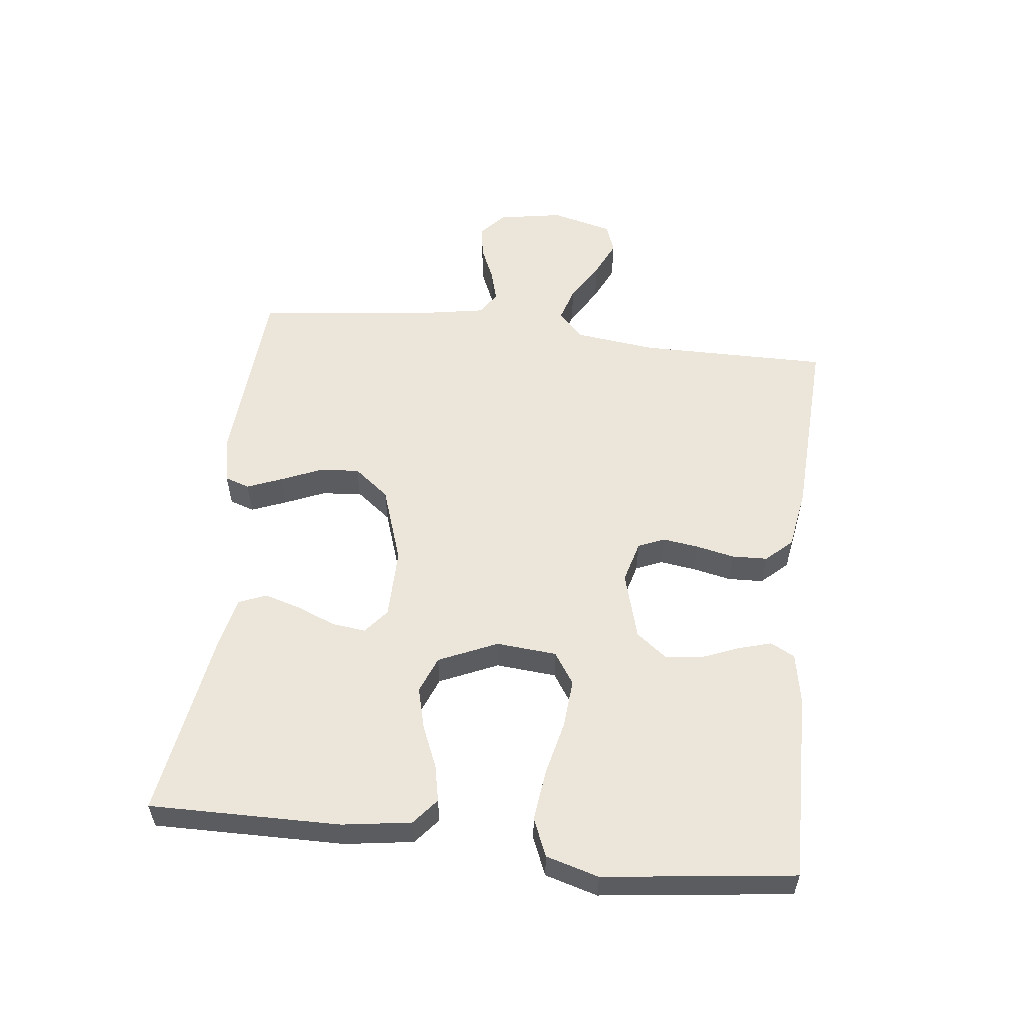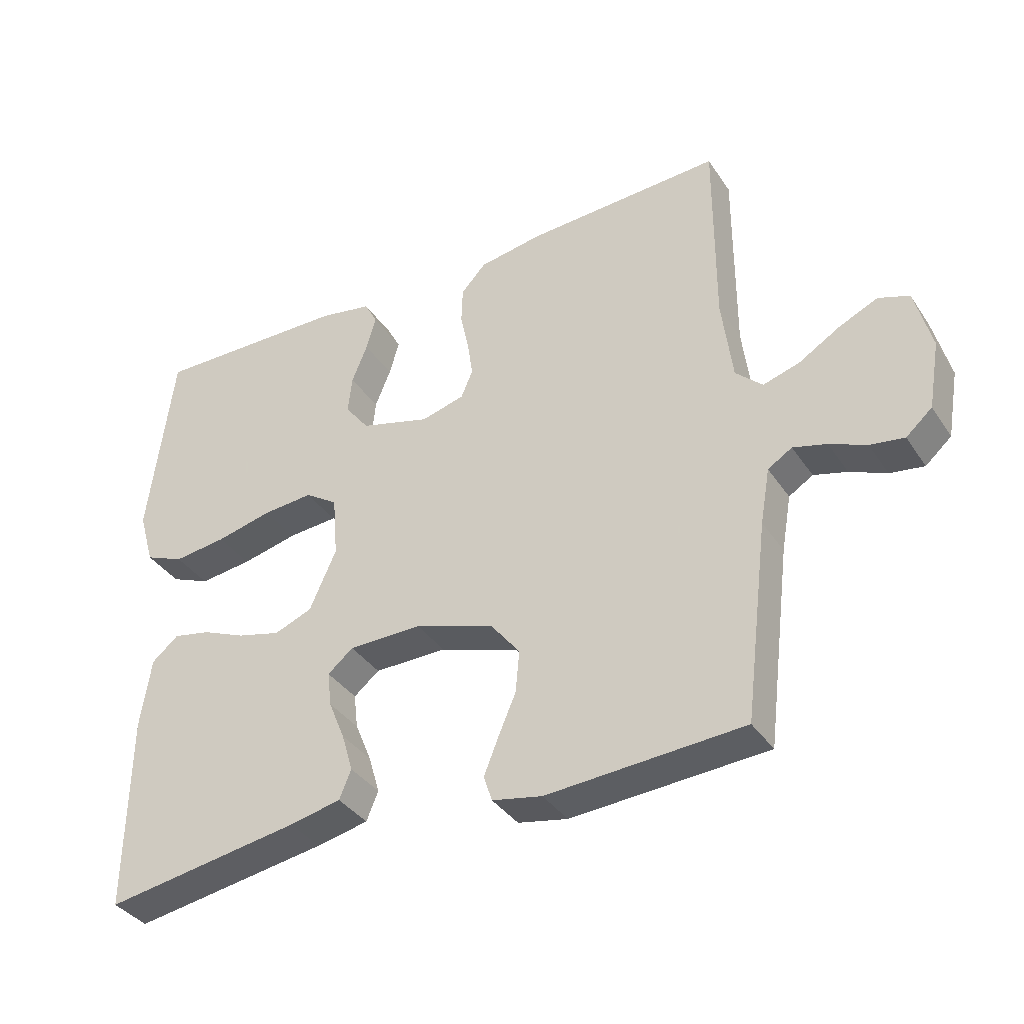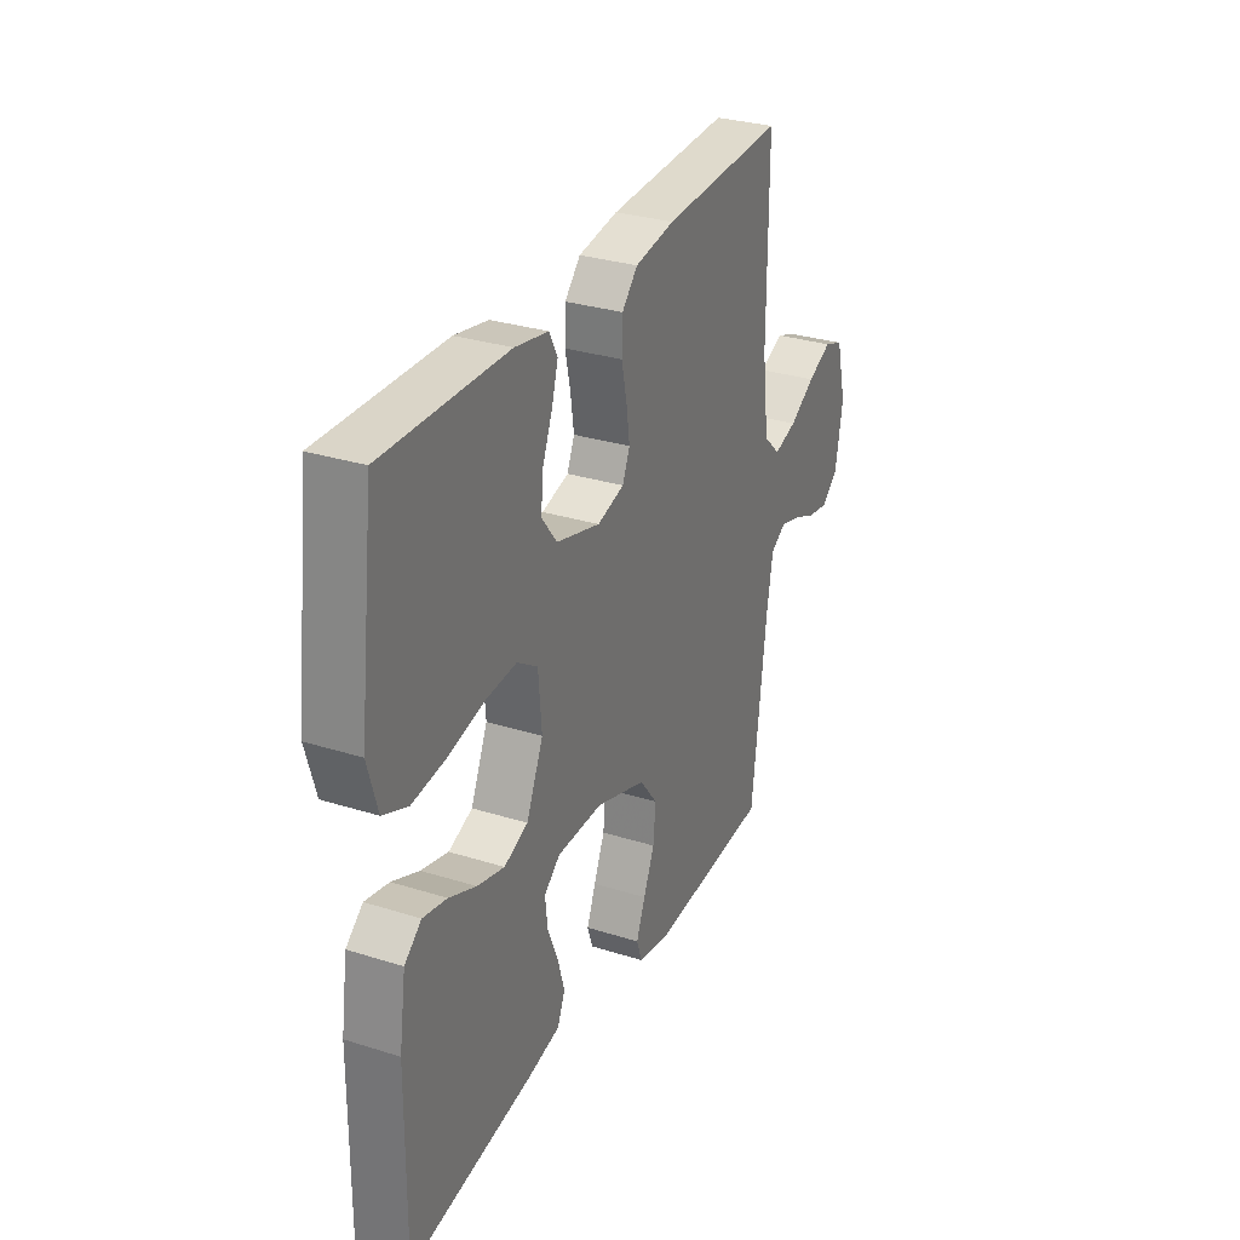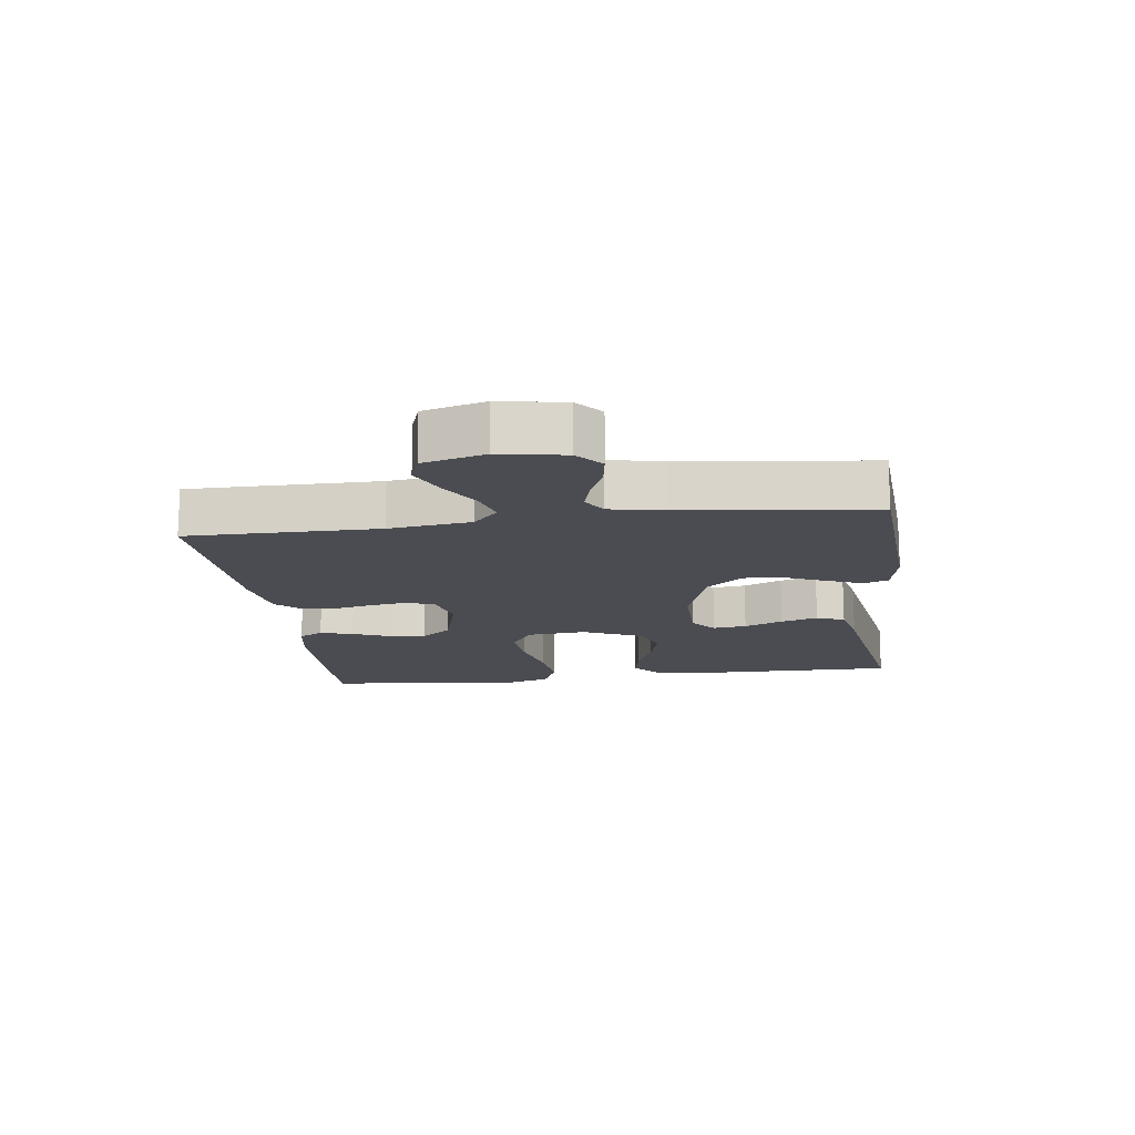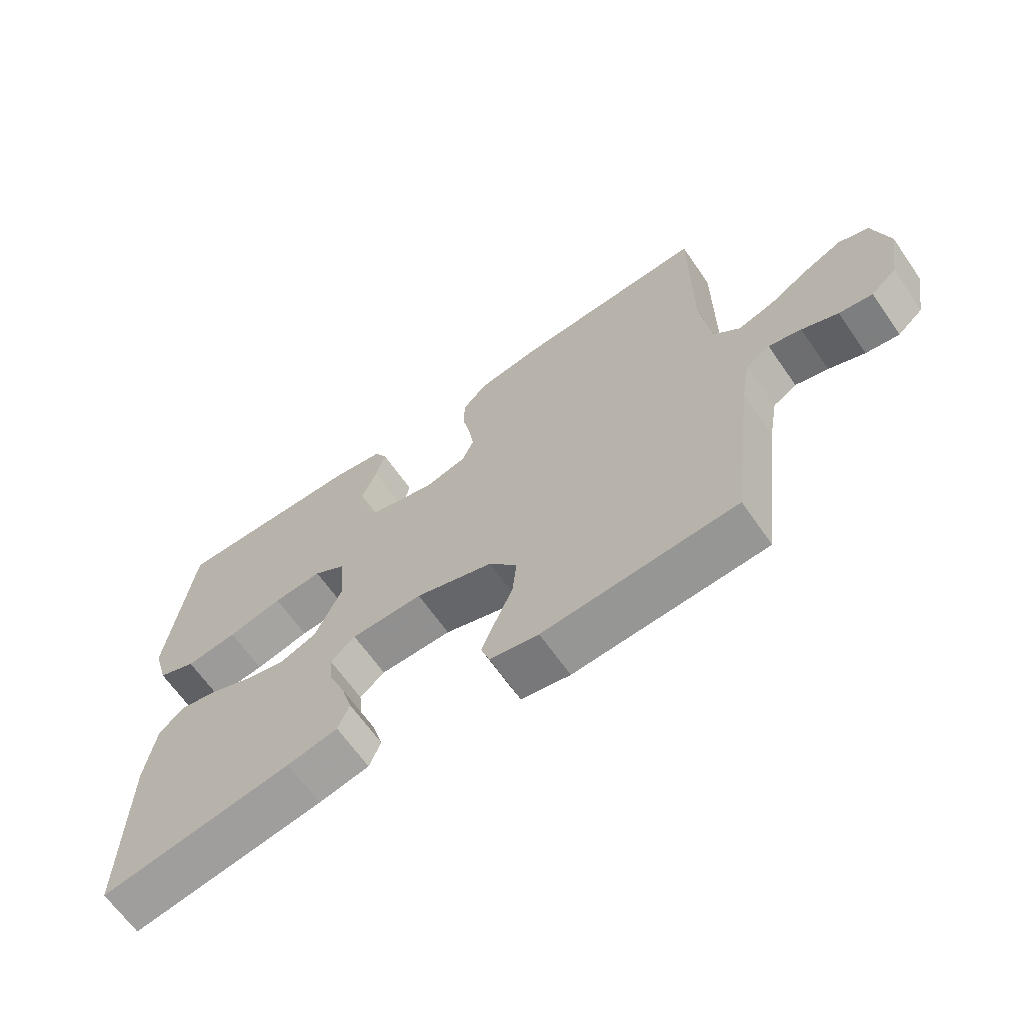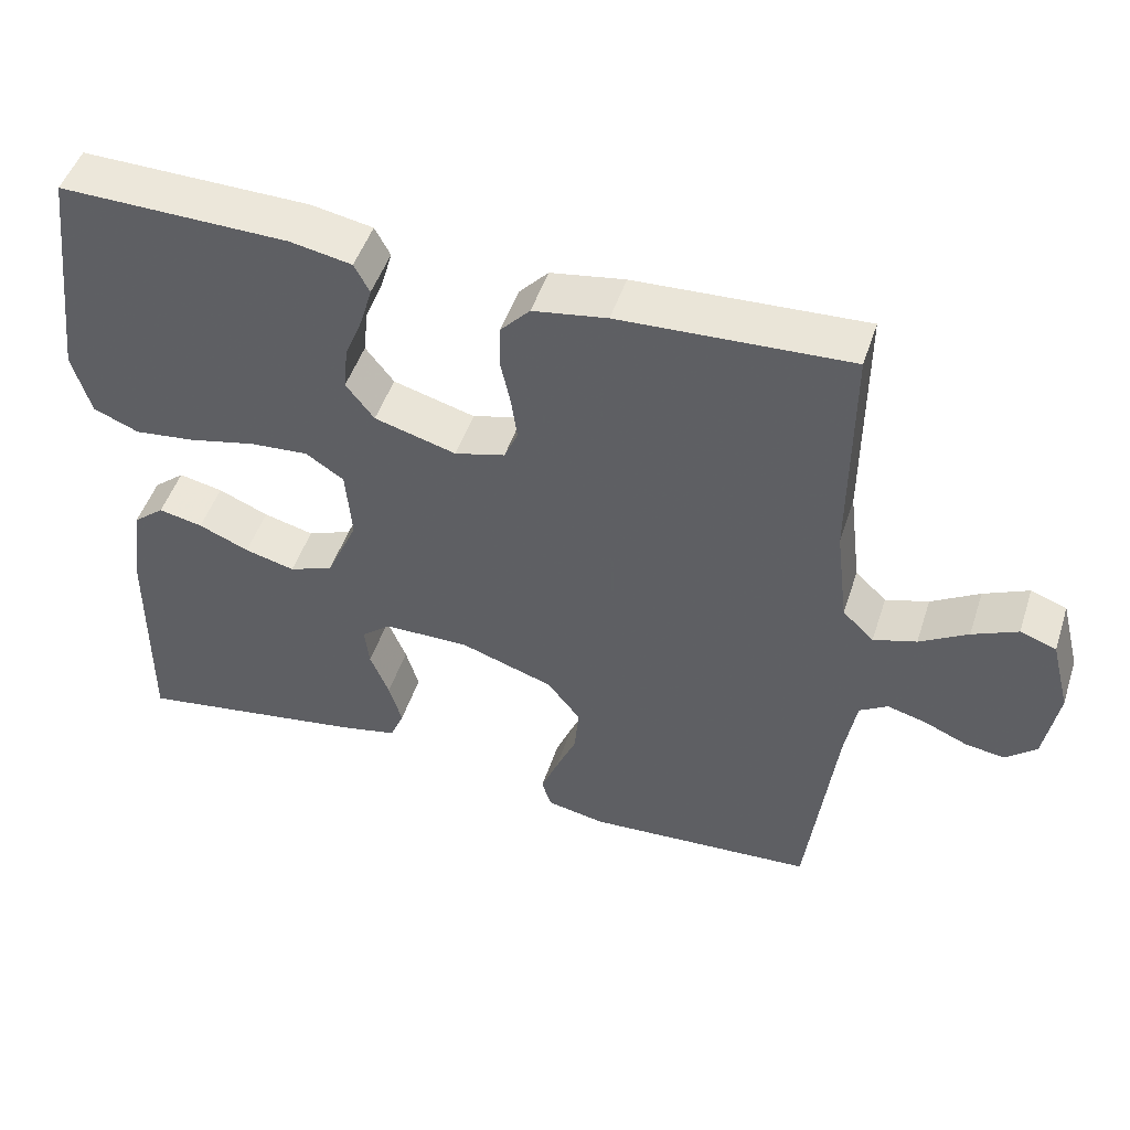
<metadata>
{"format":"obj","ext":"obj","renderer":"f3d","projection":"perspective","resolution":1024,"background":"white","views":[{"elev":55.4,"azim":-83.4,"up":"+Y"},{"elev":-36.8,"azim":29.7,"up":"+Z"},{"elev":30.2,"azim":-65.4,"up":"+Z"},{"elev":-15.3,"azim":97.5,"up":"+Y"},{"elev":-65.4,"azim":34.9,"up":"+Z"},{"elev":48.7,"azim":17.9,"up":"+Z"}]}
</metadata>
<code>
v -0.5 0.07 -0.5
v -0.497 0.07 -0.2
v -0.481 0.07 -0.092
v -0.44 0.07 -0.058
v -0.382 0.07 -0.07
v -0.316 0.07 -0.098
v -0.25 0.07 -0.115
v -0.192 0.07 -0.092
v -0.151 0.07 0
v -0.159 0.07 0.095
v -0.209 0.07 0.128
v -0.286 0.07 0.122
v -0.372 0.07 0.102
v -0.453 0.07 0.092
v -0.513 0.07 0.117
v -0.537 0.07 0.2
v -0.5 0.07 0.5
v -0.2 0.07 0.495
v -0.119 0.07 0.48
v -0.099 0.07 0.442
v -0.114 0.07 0.39
v -0.138 0.07 0.331
v -0.144 0.07 0.273
v -0.107 0.07 0.225
v 0 0.07 0.195
v 0.066 0.07 0.213
v 0.084 0.07 0.255
v 0.076 0.07 0.311
v 0.063 0.07 0.372
v 0.065 0.07 0.428
v 0.103 0.07 0.469
v 0.2 0.07 0.485
v 0.5 0.07 0.5
v 0.499 0.07 0.2
v 0.515 0.07 0.071
v 0.556 0.07 0.032
v 0.612 0.07 0.049
v 0.675 0.07 0.087
v 0.734 0.07 0.114
v 0.781 0.07 0.097
v 0.806 0.07 0
v 0.788 0.07 -0.103
v 0.748 0.07 -0.138
v 0.696 0.07 -0.13
v 0.64 0.07 -0.106
v 0.589 0.07 -0.092
v 0.552 0.07 -0.115
v 0.537 0.07 -0.2
v 0.5 0.07 -0.5
v 0.2 0.07 -0.519
v 0.124 0.07 -0.504
v 0.111 0.07 -0.465
v 0.133 0.07 -0.41
v 0.16 0.07 -0.347
v 0.166 0.07 -0.283
v 0.122 0.07 -0.227
v 0 0.07 -0.186
v -0.112 0.07 -0.187
v -0.151 0.07 -0.219
v -0.145 0.07 -0.272
v -0.12 0.07 -0.333
v -0.103 0.07 -0.391
v -0.121 0.07 -0.435
v -0.2 0.07 -0.452
v -0.5 0 -0.5
v -0.497 0 -0.2
v -0.481 0 -0.092
v -0.44 0 -0.058
v -0.382 0 -0.07
v -0.316 0 -0.098
v -0.25 0 -0.115
v -0.192 0 -0.092
v -0.151 0 0
v -0.159 0 0.095
v -0.209 0 0.128
v -0.286 0 0.122
v -0.372 0 0.102
v -0.453 0 0.092
v -0.513 0 0.117
v -0.537 0 0.2
v -0.5 0 0.5
v -0.2 0 0.495
v -0.119 0 0.48
v -0.099 0 0.442
v -0.114 0 0.39
v -0.138 0 0.331
v -0.144 0 0.273
v -0.107 0 0.225
v 0 0 0.195
v 0.066 0 0.213
v 0.084 0 0.255
v 0.076 0 0.311
v 0.063 0 0.372
v 0.065 0 0.428
v 0.103 0 0.469
v 0.2 0 0.485
v 0.5 0 0.5
v 0.499 0 0.2
v 0.515 0 0.071
v 0.556 0 0.032
v 0.612 0 0.049
v 0.675 0 0.087
v 0.734 0 0.114
v 0.781 0 0.097
v 0.806 0 0
v 0.788 0 -0.103
v 0.748 0 -0.138
v 0.696 0 -0.13
v 0.64 0 -0.106
v 0.589 0 -0.092
v 0.552 0 -0.115
v 0.537 0 -0.2
v 0.5 0 -0.5
v 0.2 0 -0.519
v 0.124 0 -0.504
v 0.111 0 -0.465
v 0.133 0 -0.41
v 0.16 0 -0.347
v 0.166 0 -0.283
v 0.122 0 -0.227
v 0 0 -0.186
v -0.112 0 -0.187
v -0.151 0 -0.219
v -0.145 0 -0.272
v -0.12 0 -0.333
v -0.103 0 -0.391
v -0.121 0 -0.435
v -0.2 0 -0.452
f 4 5 6
f 3 4 6
f 2 3 6
f 1 2 6
f 64 1 6
f 63 64 6
f 62 63 6
f 61 62 6
f 60 61 6
f 59 60 6 7
f 58 59 7 8
f 57 58 8 9
f 56 57 9 10
f 52 53 54
f 51 52 54
f 50 51 54
f 49 50 54
f 48 49 54
f 47 48 54 55
f 46 47 55 56
f 43 44 45
f 42 43 45
f 41 42 45
f 40 41 45
f 39 40 45
f 38 39 45
f 37 38 45
f 36 37 45 46
f 46 56 10
f 36 46 10
f 35 36 10
f 32 33 34
f 31 32 34
f 30 31 34
f 29 30 34
f 28 29 34
f 27 28 34 35
f 20 21 22
f 19 20 22
f 18 19 22
f 17 18 22
f 16 17 22
f 15 16 22
f 14 15 22
f 13 14 22
f 12 13 22
f 11 12 22 23
f 10 11 23 24
f 26 27 35
f 25 26 35 10
f 10 24 25
f 70 69 68
f 70 68 67
f 70 67 66
f 70 66 65
f 70 65 128
f 70 128 127
f 70 127 126
f 70 126 125
f 70 125 124
f 71 70 124 123
f 72 71 123 122
f 73 72 122 121
f 74 73 121 120
f 118 117 116
f 118 116 115
f 118 115 114
f 118 114 113
f 118 113 112
f 119 118 112 111
f 120 119 111 110
f 109 108 107
f 109 107 106
f 109 106 105
f 109 105 104
f 109 104 103
f 109 103 102
f 109 102 101
f 110 109 101 100
f 74 120 110
f 74 110 100
f 74 100 99
f 98 97 96
f 98 96 95
f 98 95 94
f 98 94 93
f 98 93 92
f 99 98 92 91
f 86 85 84
f 86 84 83
f 86 83 82
f 86 82 81
f 86 81 80
f 86 80 79
f 86 79 78
f 86 78 77
f 86 77 76
f 87 86 76 75
f 88 87 75 74
f 99 91 90
f 74 99 90 89
f 89 88 74
f 1 65 66 2
f 2 66 67 3
f 3 67 68 4
f 4 68 69 5
f 5 69 70 6
f 6 70 71 7
f 7 71 72 8
f 8 72 73 9
f 9 73 74 10
f 10 74 75 11
f 11 75 76 12
f 12 76 77 13
f 13 77 78 14
f 14 78 79 15
f 15 79 80 16
f 16 80 81 17
f 17 81 82 18
f 18 82 83 19
f 19 83 84 20
f 20 84 85 21
f 21 85 86 22
f 22 86 87 23
f 23 87 88 24
f 24 88 89 25
f 25 89 90 26
f 26 90 91 27
f 27 91 92 28
f 28 92 93 29
f 29 93 94 30
f 30 94 95 31
f 31 95 96 32
f 32 96 97 33
f 33 97 98 34
f 34 98 99 35
f 35 99 100 36
f 36 100 101 37
f 37 101 102 38
f 38 102 103 39
f 39 103 104 40
f 40 104 105 41
f 41 105 106 42
f 42 106 107 43
f 43 107 108 44
f 44 108 109 45
f 45 109 110 46
f 46 110 111 47
f 47 111 112 48
f 48 112 113 49
f 49 113 114 50
f 50 114 115 51
f 51 115 116 52
f 52 116 117 53
f 53 117 118 54
f 54 118 119 55
f 55 119 120 56
f 56 120 121 57
f 57 121 122 58
f 58 122 123 59
f 59 123 124 60
f 60 124 125 61
f 61 125 126 62
f 62 126 127 63
f 63 127 128 64
f 64 128 65 1

</code>
